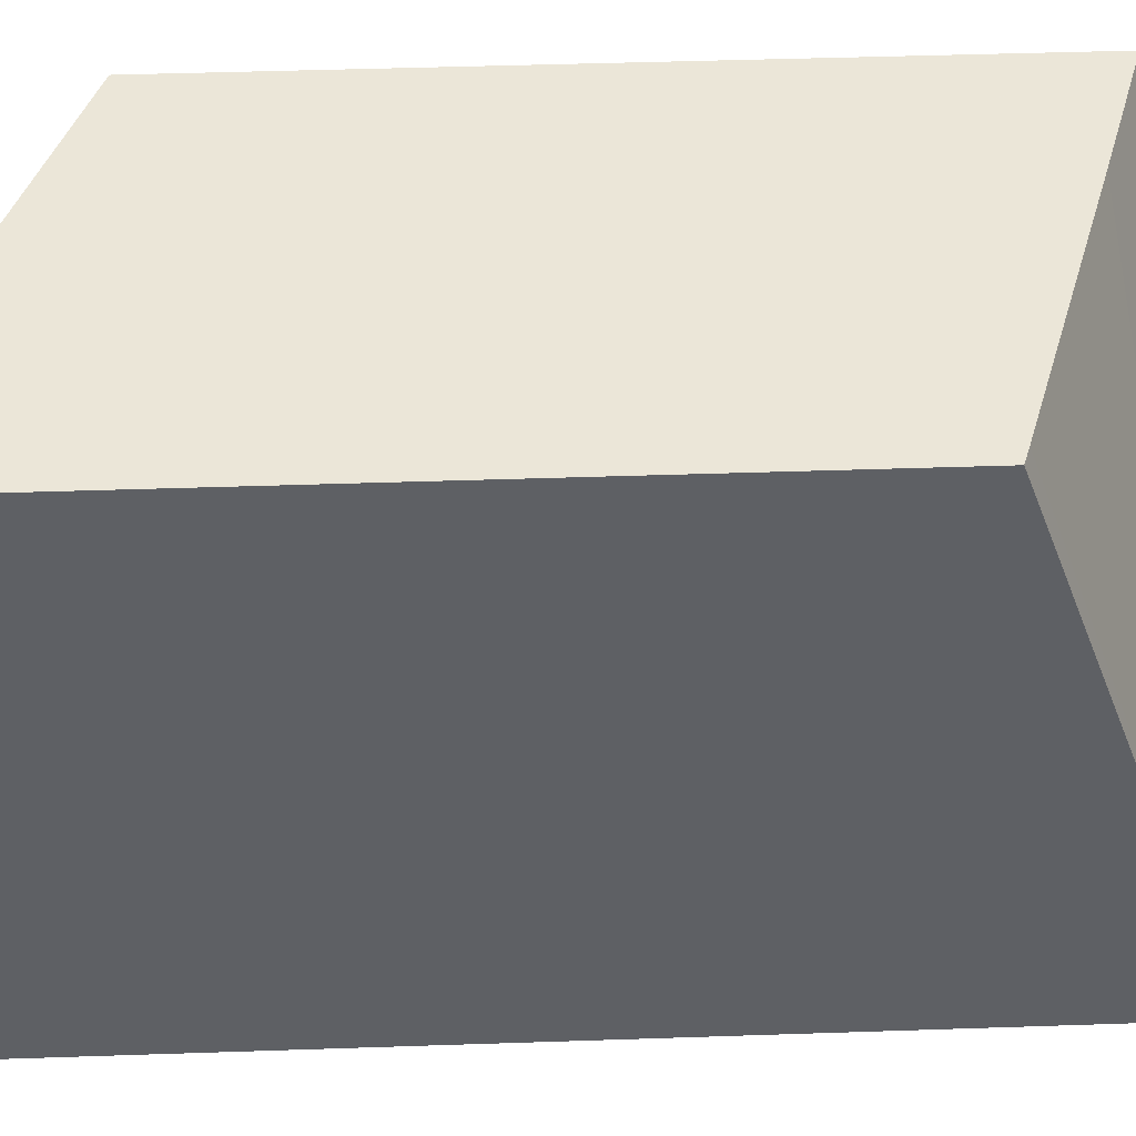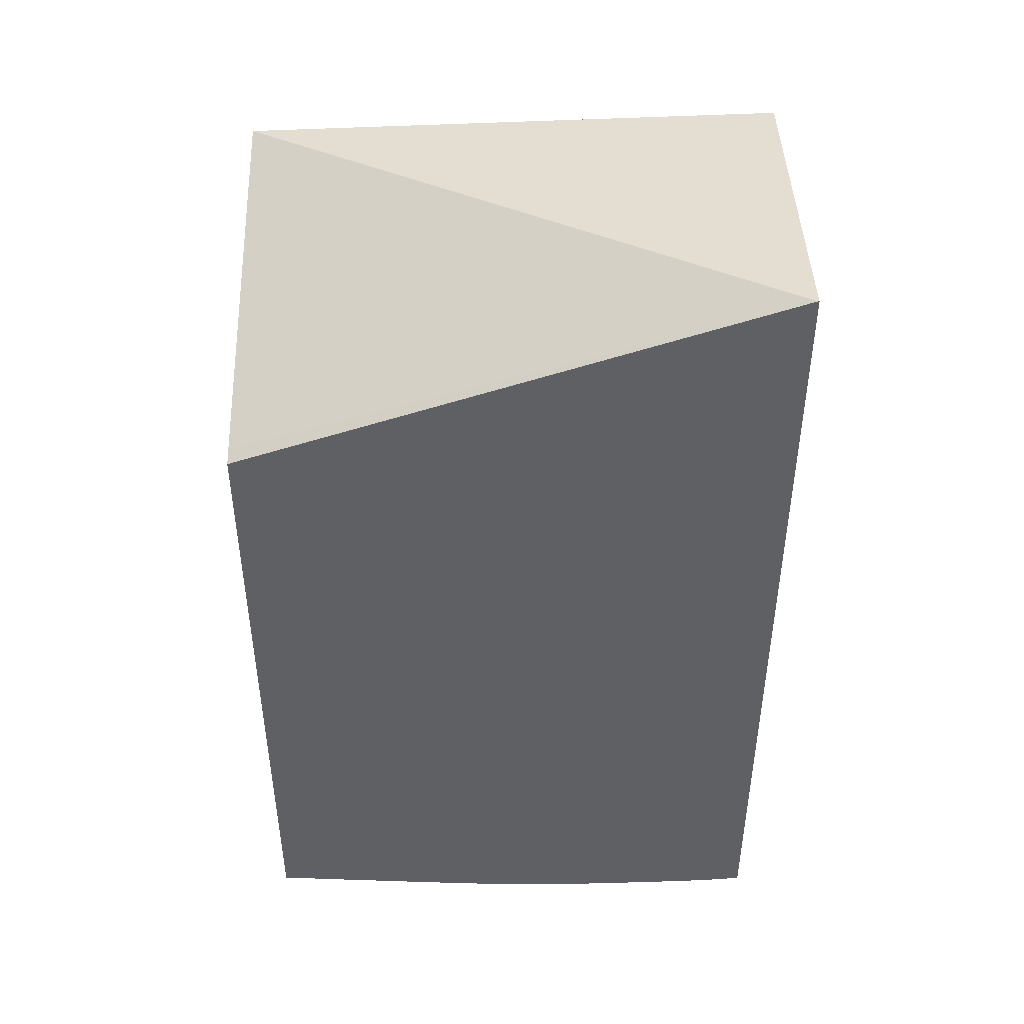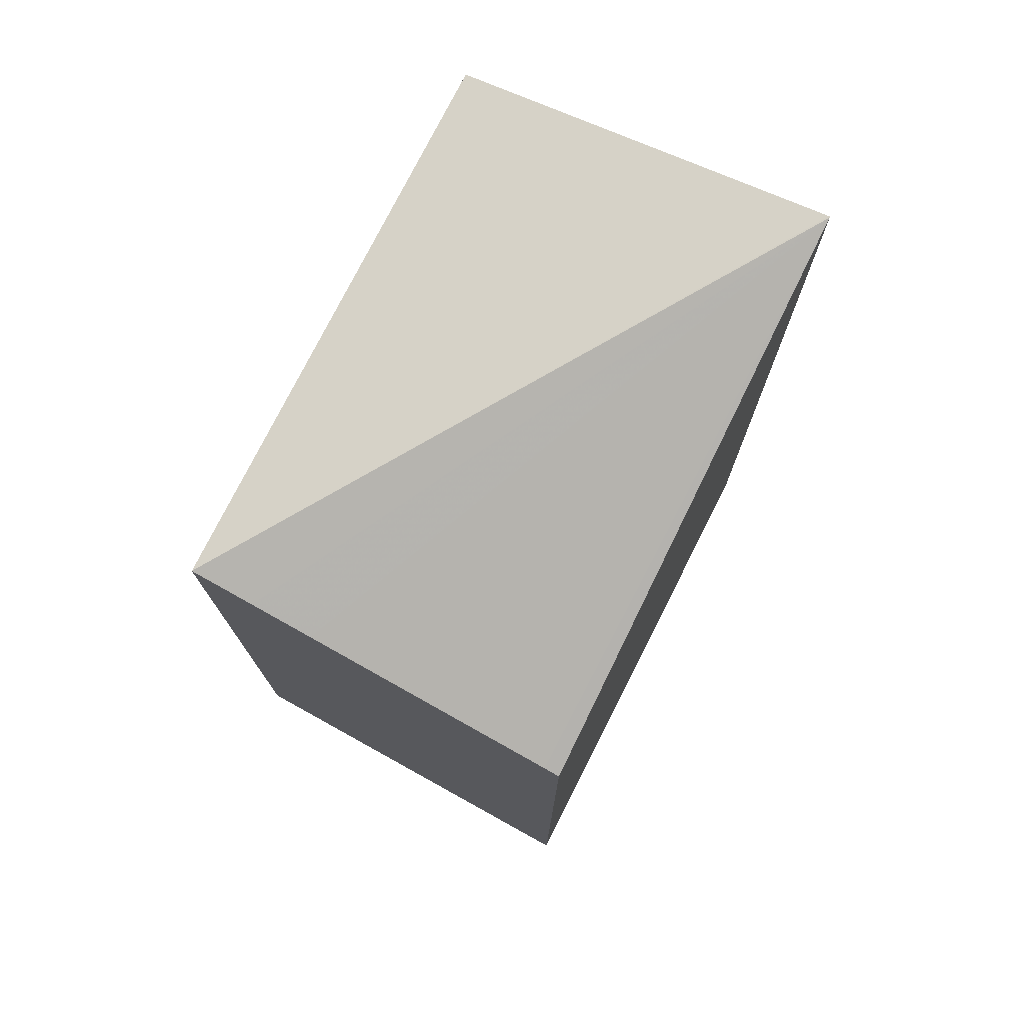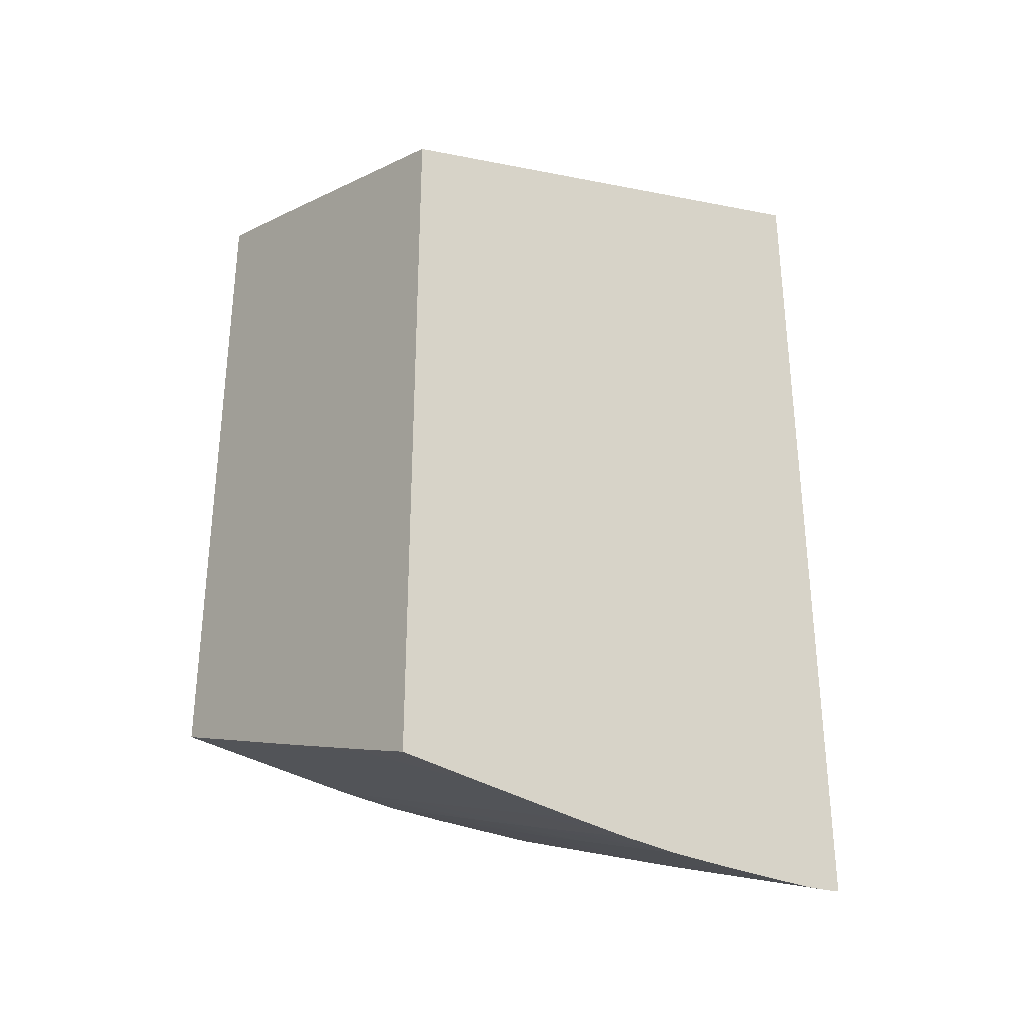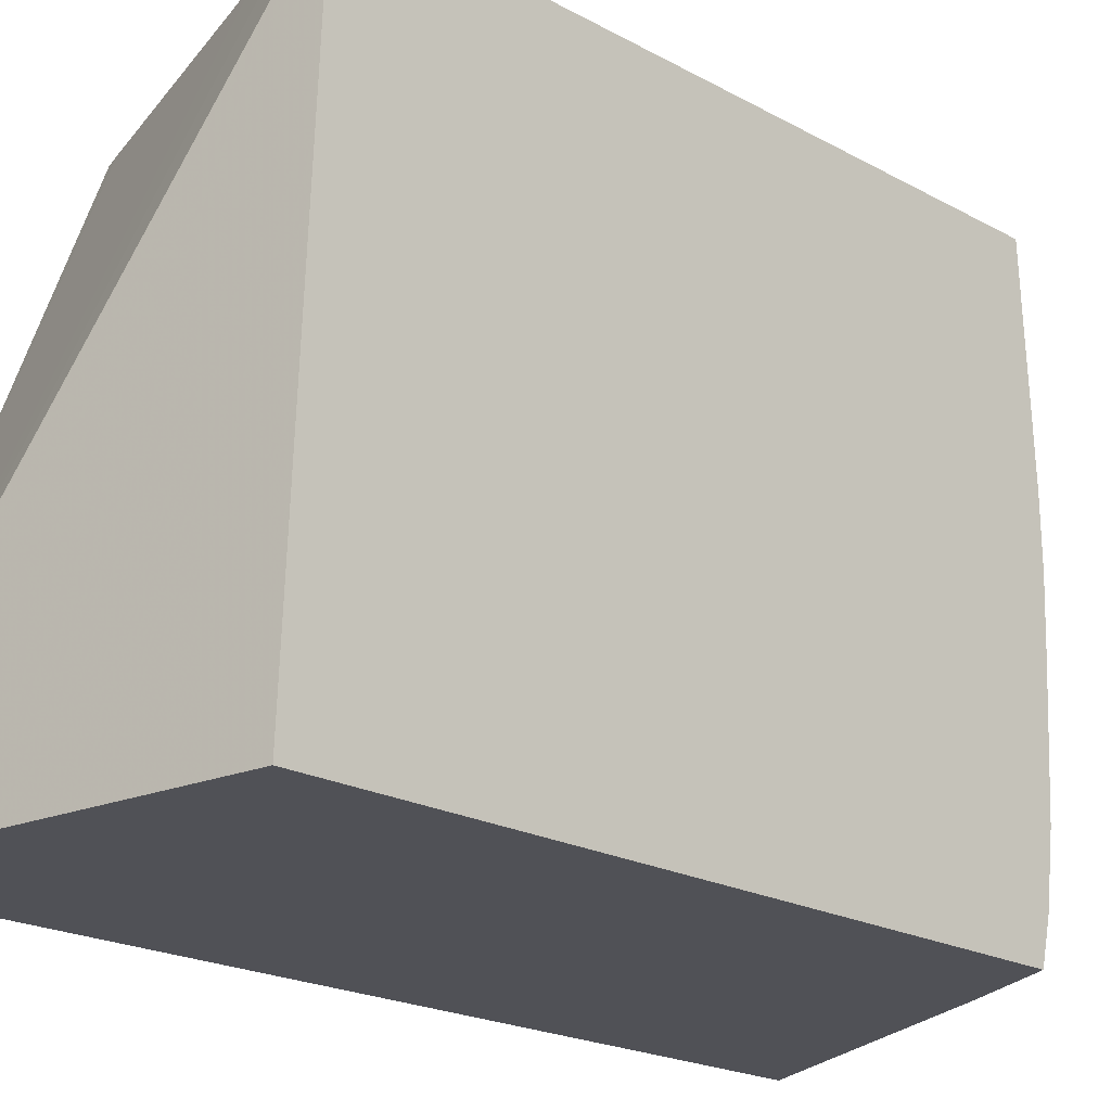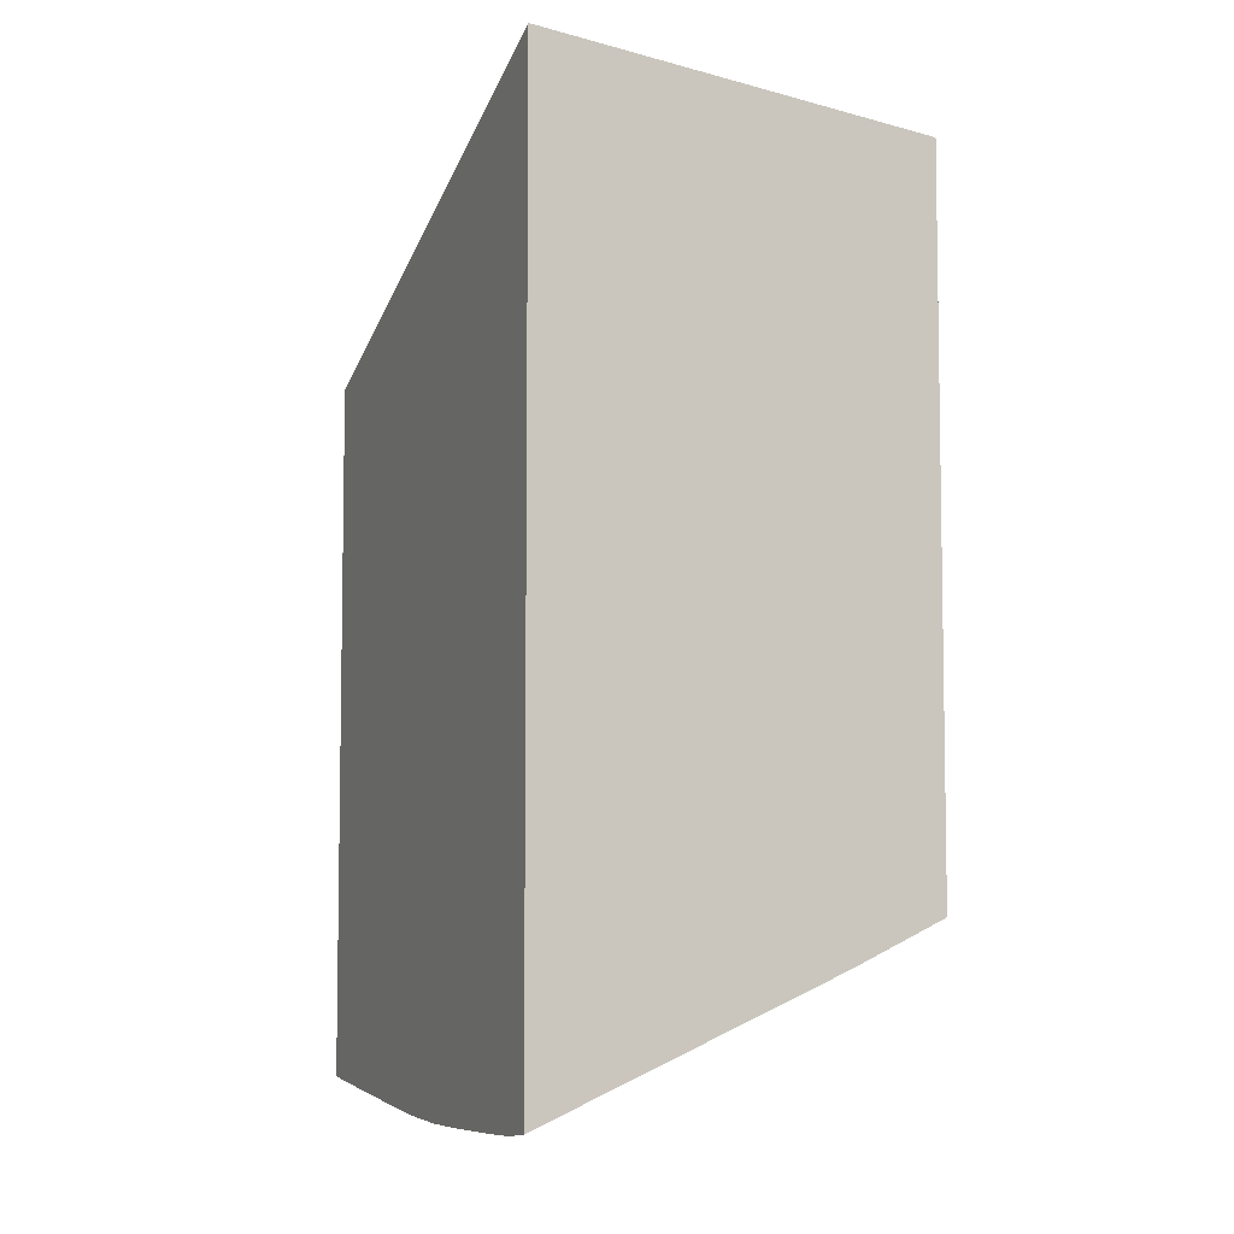
<metadata>
{"format":"obj","ext":"obj","renderer":"f3d","projection":"perspective","resolution":1024,"background":"white","views":[{"elev":46.5,"azim":87.8,"up":"+Z"},{"elev":44.8,"azim":90.1,"up":"+Y"},{"elev":74.8,"azim":26.9,"up":"+Y"},{"elev":-31.5,"azim":51.1,"up":"+Y"},{"elev":-20.4,"azim":-135.1,"up":"+Z"},{"elev":-6.0,"azim":157.9,"up":"+Y"}]}
</metadata>
<code>
v -0.02192 -0.01413 -0.02425
v -0.02078 -0.0145 -0.02425
v -0.01469 -0.01272 -0.0347
v -0.01471 -0.01272 -0.03473
v -0.02192 -0.01369 -0.03473
v -0.02192 -0.02689 -0.02425
v -0.01965 -0.01488 -0.02425
v -0.01469 -0.01272 -0.03473
v -0.01499 -0.01644 -0.02425
v -0.01469 -0.01655 -0.02425
v -0.02192 -0.0266 -0.03473
v -0.02192 -0.02689 -0.0244
v -0.01846 -0.02828 -0.02442
v -0.01846 -0.02827 -0.02425
v -0.01469 -0.02973 -0.03473
v -0.01469 -0.02976 -0.02425
v -0.02042 -0.02729 -0.03473
v -0.02027 -0.0274 -0.03457
v -0.02192 -0.02678 -0.03395
v -0.02192 -0.02702 -0.0268
v -0.01965 -0.028 -0.02799
v -0.01727 -0.02895 -0.02799
v -0.01608 -0.02936 -0.0268
v -0.01608 -0.02929 -0.02561
v -0.01718 -0.02879 -0.02442
v -0.01703 -0.02884 -0.02425
v -0.01469 -0.02977 -0.03452
v -0.01775 -0.02854 -0.03419
v -0.02006 -0.02745 -0.03473
v -0.01506 -0.02961 -0.02425
v -0.01469 -0.02976 -0.0243
v -0.02039 -0.02746 -0.03395
v -0.02192 -0.02694 -0.03276
v -0.02192 -0.02708 -0.02799
v -0.01727 -0.029 -0.02918
v -0.01608 -0.02942 -0.02799
v -0.01469 -0.02996 -0.02796
v -0.01524 -0.02968 -0.0268
v -0.01516 -0.02965 -0.02561
v -0.01608 -0.02923 -0.02442
v -0.01608 -0.02922 -0.02425
v -0.01469 -0.02984 -0.03395
v -0.01788 -0.02859 -0.0334
v -0.01593 -0.02928 -0.02425
v -0.01508 -0.02962 -0.02442
v -0.01469 -0.02984 -0.02561
v -0.02054 -0.02752 -0.03276
v -0.02192 -0.02701 -0.03139
v -0.02192 -0.0271 -0.02918
v -0.01965 -0.02803 -0.02918
v -0.01867 -0.02843 -0.02918
v -0.01727 -0.02898 -0.03037
v -0.01469 -0.03002 -0.03037
v -0.01608 -0.02947 -0.02918
v -0.01469 -0.03001 -0.02918
v -0.01469 -0.02996 -0.02799
v -0.01469 -0.0299 -0.0268
v -0.01469 -0.02989 -0.0267
v -0.01469 -0.02985 -0.03372
v -0.01469 -0.02991 -0.03276
v -0.01469 -0.02997 -0.03156
v -0.01805 -0.02866 -0.03037
v -0.01865 -0.02842 -0.03037
v -0.02192 -0.02706 -0.03037
v -0.02192 -0.02707 -0.03019
v -0.01469 -0.02997 -0.03153
f 28 43 32
f 27 42 43
f 27 43 28
f 26 40 41
f 30 44 40
f 15 18 29
f 30 45 31
f 31 45 39
f 31 39 46
f 32 43 33
f 33 47 48
f 25 40 26
f 30 40 45
f 24 40 25
f 18 32 19
f 23 39 24
f 23 38 39
f 23 37 38
f 23 36 37
f 22 36 23
f 22 35 36
f 21 34 35
f 21 35 22
f 20 34 21
f 19 32 33
f 18 28 32
f 33 43 47
f 17 29 18
f 16 30 31
f 24 39 40
f 34 49 50
f 39 58 46
f 34 51 35
f 52 61 66
f 50 52 51
f 50 62 52
f 50 63 62
f 49 63 50
f 49 65 63
f 43 48 47
f 52 66 53
f 43 64 48
f 43 63 64
f 43 62 63
f 43 52 62
f 43 61 52
f 34 50 51
f 43 60 61
f 42 59 43
f 40 44 41
f 39 45 40
f 39 57 58
f 38 57 39
f 37 57 38
f 36 56 37
f 36 55 56
f 36 54 55
f 35 54 36
f 35 53 54
f 35 52 53
f 35 51 52
f 43 59 60
f 15 28 18
f 1 48 64
f 13 26 14
f 3 9 10
f 3 7 9
f 3 8 4
f 2 7 3
f 1 7 2
f 1 9 7
f 1 10 9
f 1 16 10
f 1 30 16
f 1 44 30
f 1 41 44
f 1 26 41
f 1 14 26
f 3 10 16
f 1 6 14
f 1 20 12
f 1 34 20
f 1 49 34
f 1 65 49
f 1 64 65
f 1 33 48
f 1 19 33
f 1 11 19
f 1 5 11
f 1 4 5
f 1 3 4
f 1 2 3
f 53 55 54
f 1 12 6
f 3 16 31
f 3 31 46
f 3 46 58
f 13 25 26
f 13 24 25
f 13 23 24
f 13 22 23
f 13 21 22
f 13 20 21
f 12 20 13
f 11 18 19
f 11 17 18
f 6 13 14
f 6 12 13
f 4 11 5
f 4 17 11
f 4 29 17
f 4 15 29
f 4 8 15
f 3 15 8
f 3 27 15
f 3 42 27
f 3 59 42
f 3 60 59
f 3 61 60
f 3 66 61
f 3 53 66
f 3 55 53
f 3 56 55
f 3 37 56
f 3 57 37
f 3 58 57
f 15 27 28
f 63 65 64

</code>
